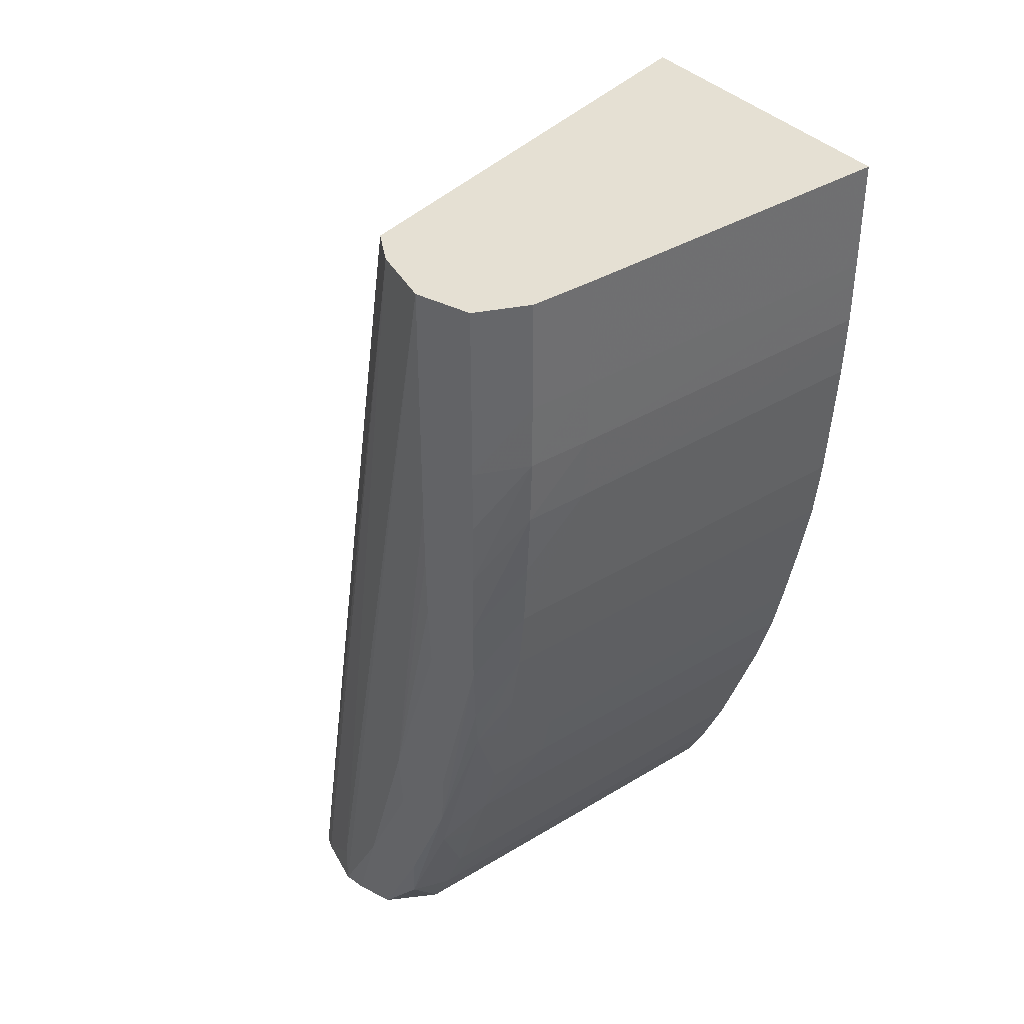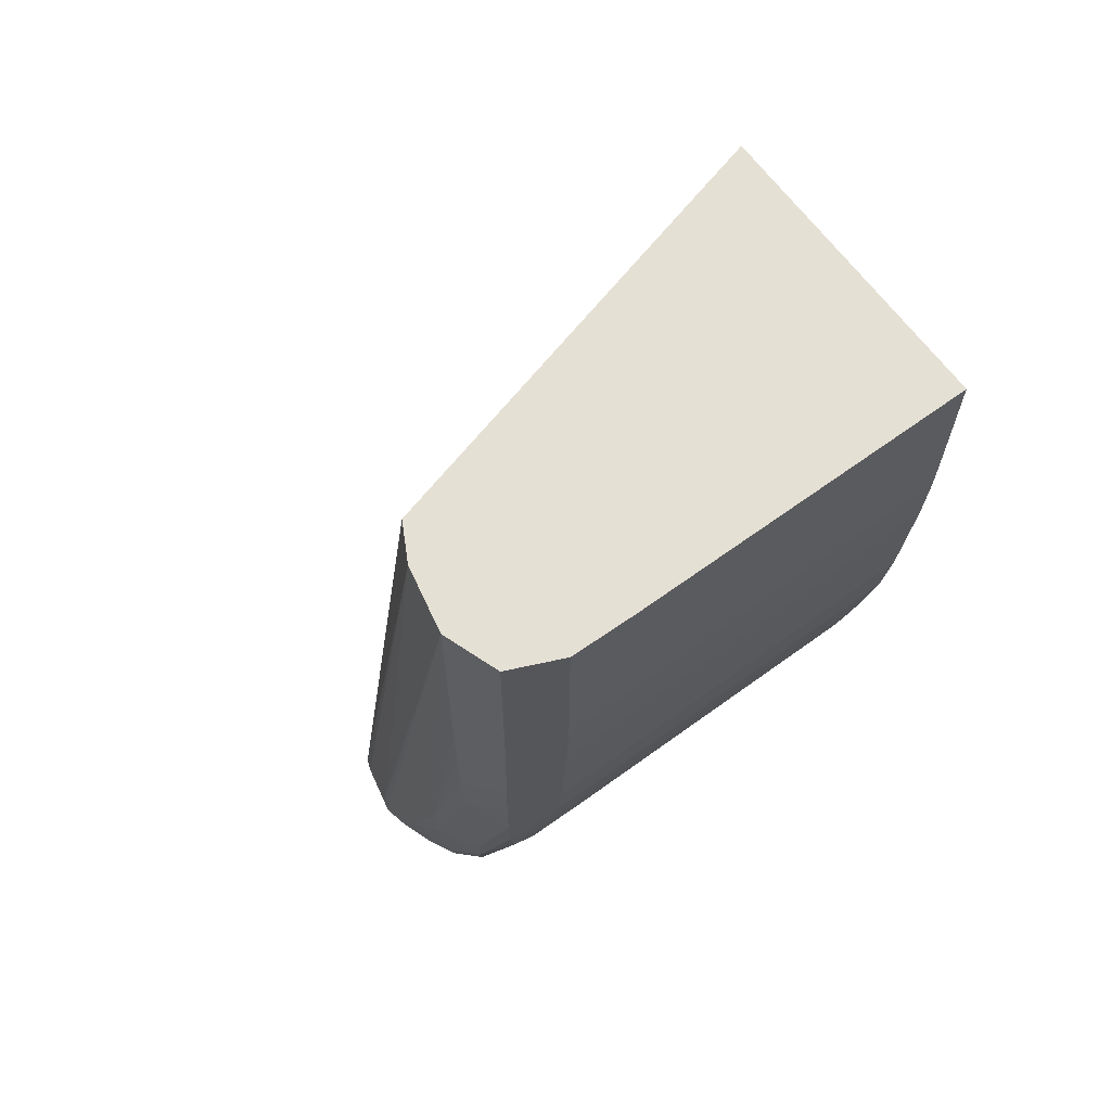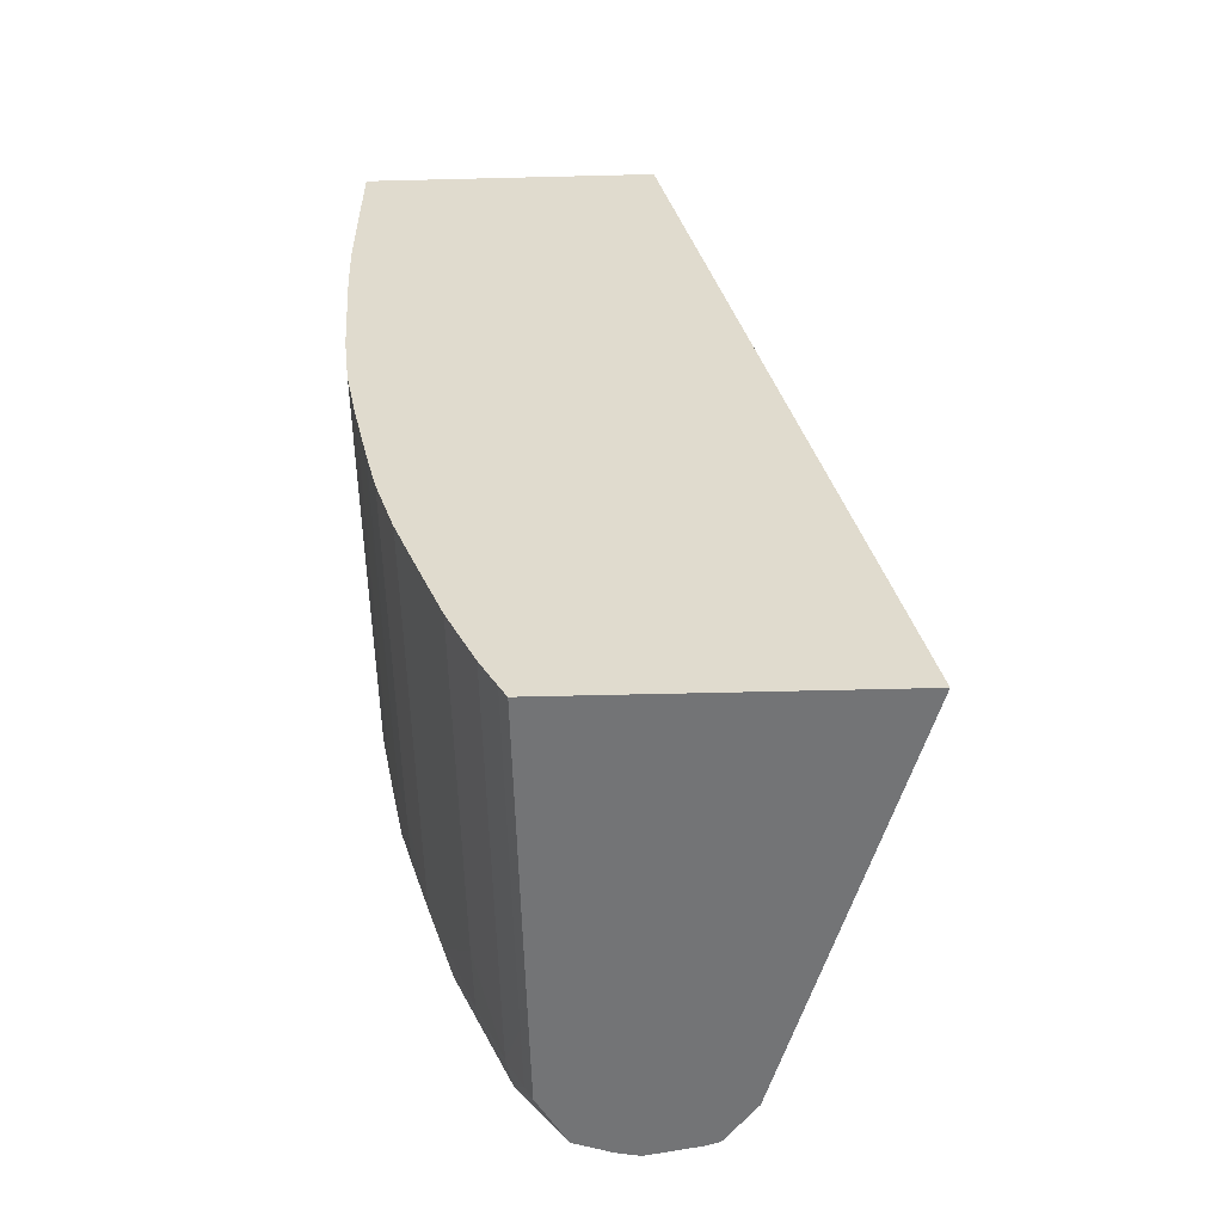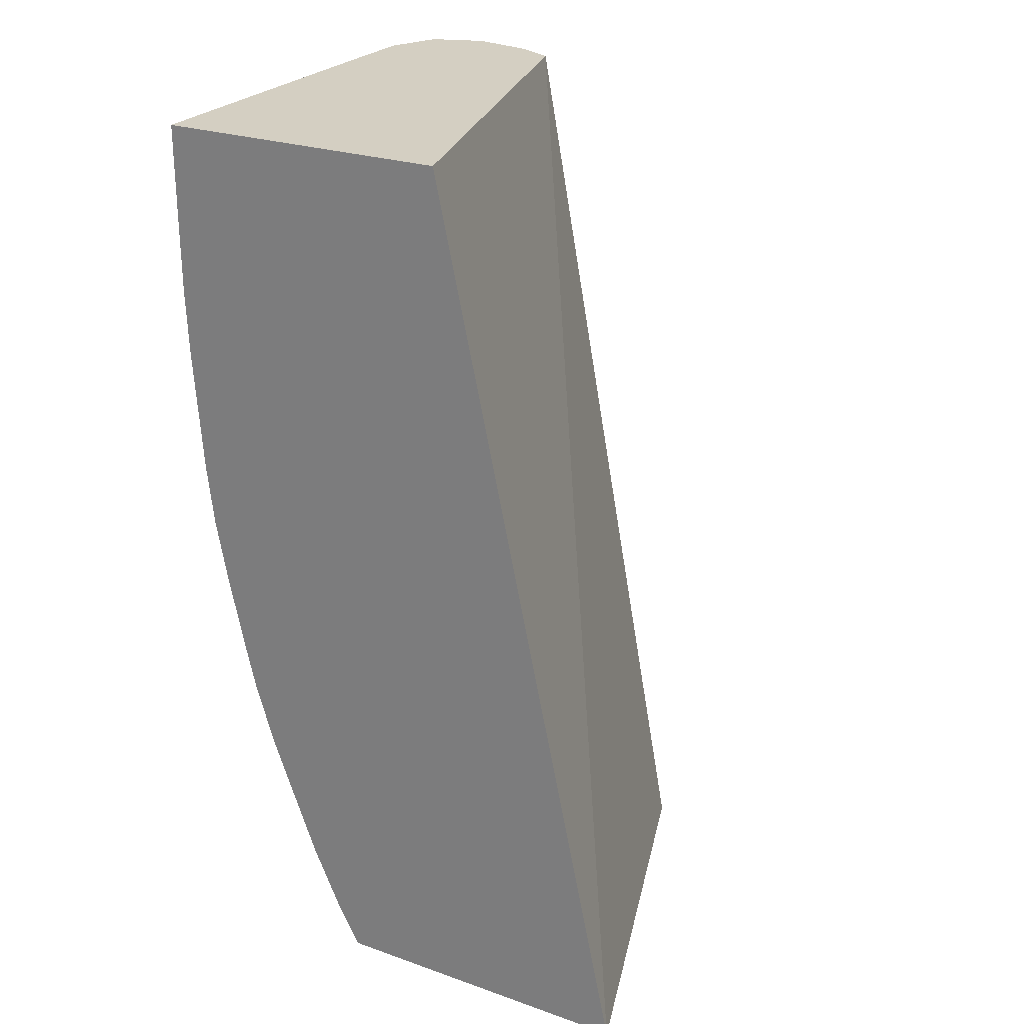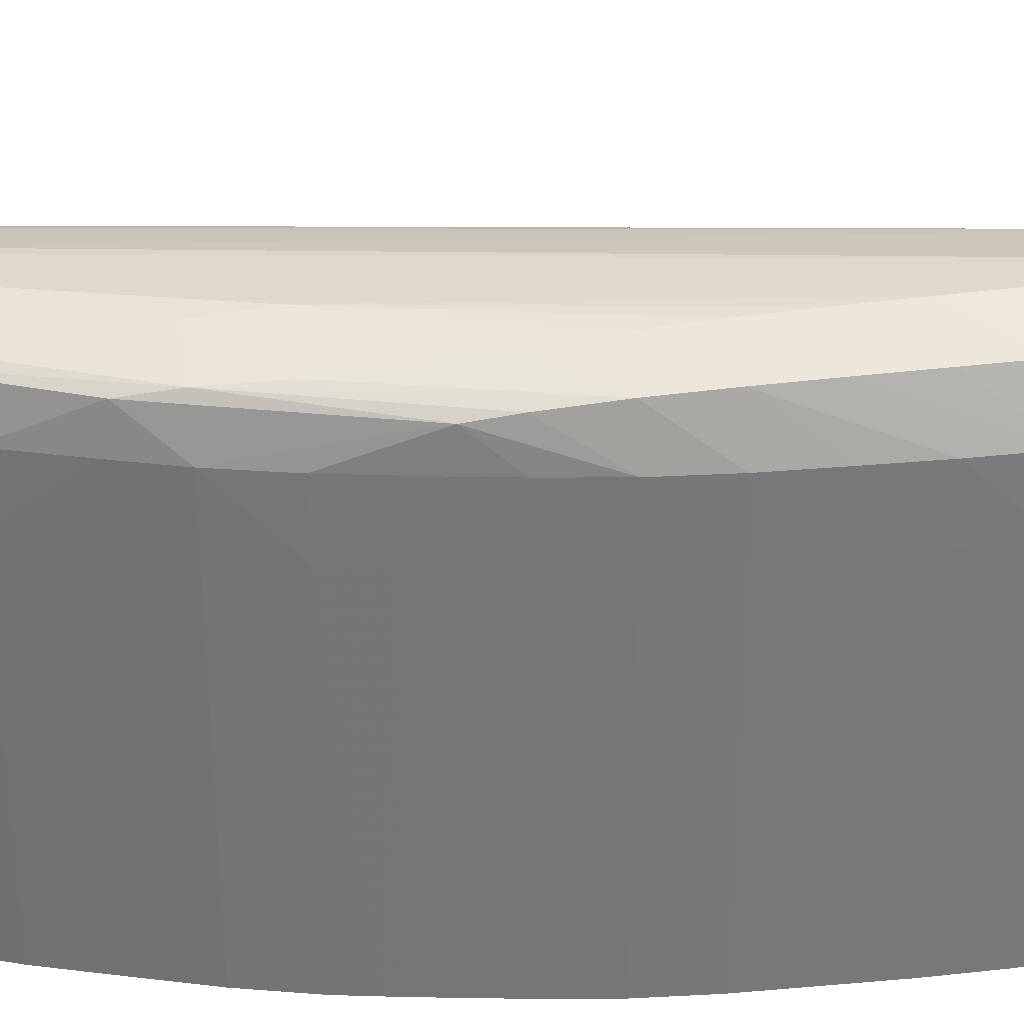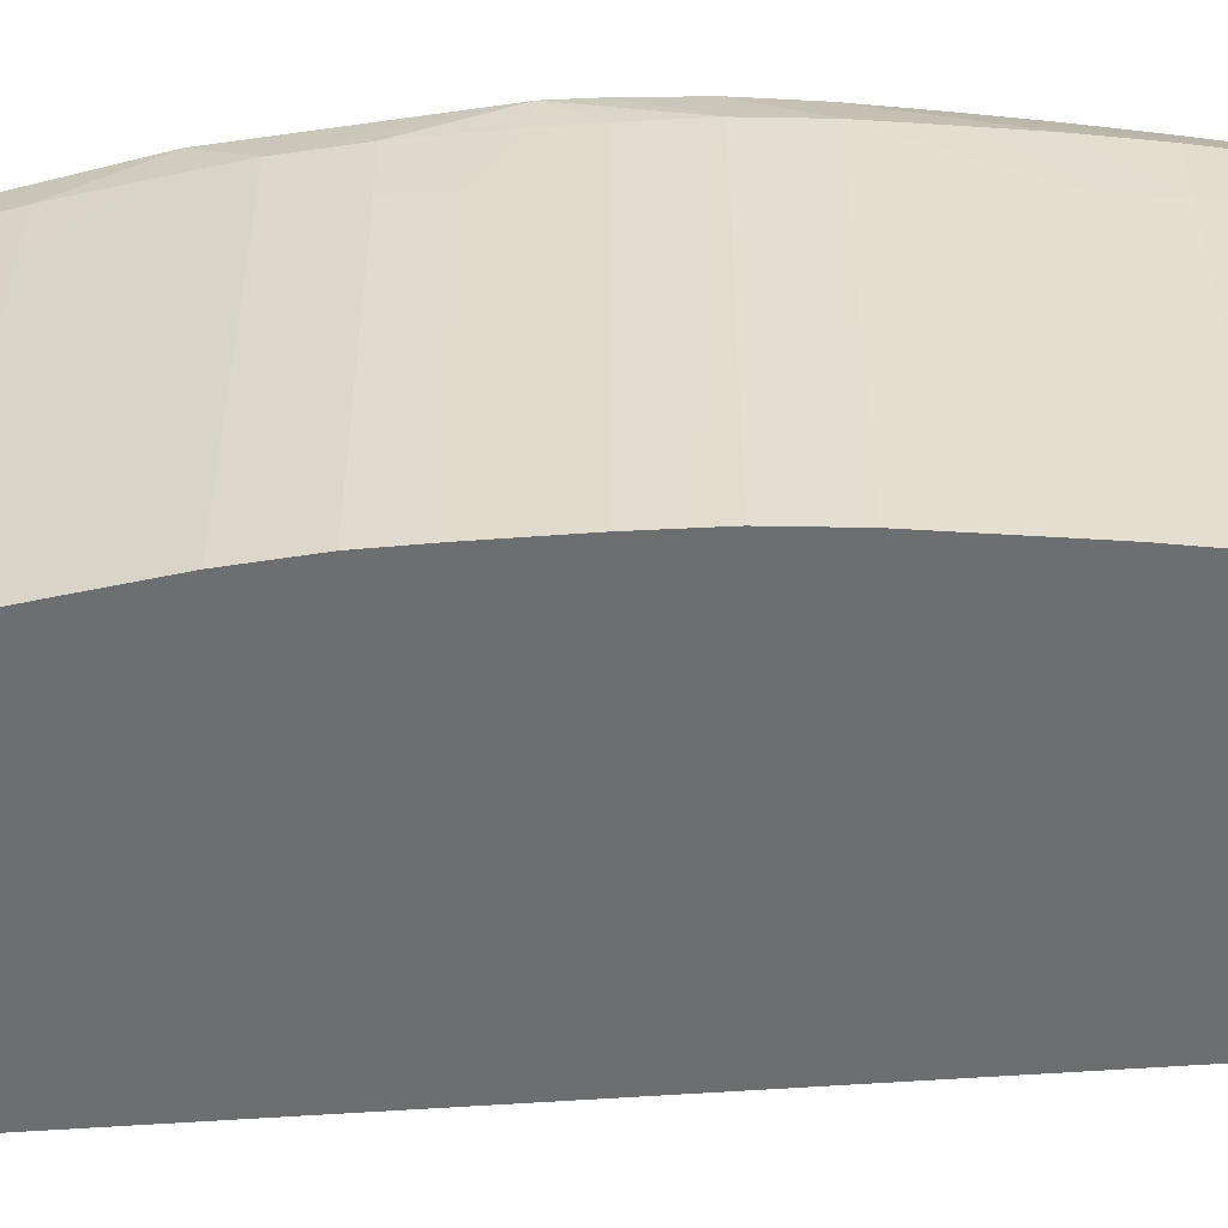
<metadata>
{"format":"obj","ext":"obj","renderer":"f3d","projection":"perspective","resolution":1024,"background":"white","views":[{"elev":38.2,"azim":-127.5,"up":"+Z"},{"elev":65.3,"azim":-126.2,"up":"+Z"},{"elev":-56.1,"azim":1.5,"up":"+Z"},{"elev":25.6,"azim":29.3,"up":"+Z"},{"elev":33.1,"azim":-101.0,"up":"+Y"},{"elev":-54.2,"azim":-97.8,"up":"+Y"}]}
</metadata>
<code>
v -0.02273 -0.04434 -0.01527
v -0.02941 -0.04434 -0.01527
v -0.02551 -0.0356 -0.01527
v -0.0295 -0.03503 0.004105
v -0.02692 -0.04434 0.004105
v -0.02941 -0.03718 -0.01527
v -0.02957 -0.04434 -0.01497
v -0.02618 -0.03472 -0.01527
v -0.03026 -0.03463 0.004105
v -0.03321 -0.04434 0.004105
v -0.02957 -0.03718 -0.01497
v -0.02957 -0.03583 -0.01497
v -0.02941 -0.03583 -0.01527
v -0.02992 -0.04434 -0.0143
v -0.02644 -0.03463 -0.01527
v -0.0316 -0.03436 0.004105
v -0.02757 -0.03442 -0.01432
v -0.03321 -0.03718 0.004105
v -0.03321 -0.04434 0.001815
v -0.02992 -0.03583 -0.0143
v -0.02981 -0.03492 -0.01408
v -0.02882 -0.03477 -0.01527
v -0.03052 -0.04434 -0.01298
v -0.02757 -0.0344 -0.01527
v -0.0316 -0.03436 -0.0008746
v -0.03272 -0.03476 0.004105
v -0.02891 -0.03438 -0.01163
v -0.03026 -0.03436 -0.008941
v -0.03319 -0.03583 0.004105
v -0.03321 -0.03718 0.001815
v -0.03321 -0.04434 0.001375
v -0.03052 -0.03718 -0.01298
v -0.0305 -0.03583 -0.01298
v -0.03104 -0.03501 -0.01127
v -0.03123 -0.03485 -0.01029
v -0.03004 -0.03478 -0.01298
v -0.02804 -0.0345 -0.01527
v -0.02891 -0.03438 -0.01298
v -0.03074 -0.04434 -0.01238
v -0.0316 -0.03437 -0.00222
v -0.0327 -0.03476 -0.0008746
v -0.03272 -0.03476 0.0004705
v -0.03272 -0.03476 0.001815
v -0.03286 -0.03508 0.004105
v -0.03026 -0.03445 -0.01029
v -0.0316 -0.03444 -0.004908
v -0.0316 -0.03439 -0.003565
v -0.03319 -0.03583 0.001815
v -0.03318 -0.03583 0.0004705
v -0.03321 -0.03718 0.0004705
v -0.03321 -0.04434 0.0004705
v -0.03085 -0.03718 -0.01209
v -0.0311 -0.03583 -0.01142
v -0.03152 -0.03583 -0.01029
v -0.03232 -0.03509 -0.007118
v -0.03241 -0.03497 -0.006251
v -0.03254 -0.03484 -0.004908
v -0.03142 -0.03476 -0.008941
v -0.03085 -0.04434 -0.01209
v -0.03266 -0.03477 -0.00222
v -0.0316 -0.03457 -0.006251
v -0.03262 -0.03479 -0.003565
v -0.03314 -0.03583 -0.0008746
v -0.03315 -0.03718 -0.0008746
v -0.03319 -0.04434 3.223e-05
v -0.03102 -0.04434 -0.01164
v -0.0311 -0.04434 -0.01142
v -0.03181 -0.04434 -0.009379
v -0.03194 -0.03718 -0.008941
v -0.03193 -0.03583 -0.008941
v -0.03152 -0.04434 -0.01029
v -0.03234 -0.03583 -0.007215
v -0.03255 -0.03583 -0.006251
v -0.0328 -0.03583 -0.004908
v -0.03296 -0.03583 -0.003565
v -0.03305 -0.03583 -0.00222
v -0.03306 -0.03718 -0.00222
v -0.03312 -0.04434 -0.001313
v -0.03315 -0.04434 -0.0008746
v -0.03194 -0.04434 -0.008941
v -0.03211 -0.04434 -0.008231
v -0.03219 -0.03718 -0.007886
v -0.03272 -0.04434 -0.005348
v -0.03248 -0.04434 -0.006566
v -0.03255 -0.04434 -0.006251
v -0.0328 -0.04434 -0.004908
v -0.03296 -0.04434 -0.003565
v -0.03306 -0.04434 -0.00222
v -0.03219 -0.04434 -0.007886
v -0.03229 -0.04434 -0.007435
f 1 2 6
f 1 6 13
f 1 13 22
f 1 22 37
f 1 37 24
f 1 24 15
f 1 15 8
f 1 8 3
f 1 3 4
f 1 4 5
f 1 5 10
f 1 10 19
f 1 19 31
f 1 31 51
f 1 51 65
f 1 65 79
f 1 79 78
f 1 78 88
f 1 88 87
f 1 87 86
f 1 86 83
f 1 83 85
f 1 85 84
f 1 84 90
f 1 90 89
f 1 89 81
f 1 81 80
f 1 80 68
f 1 68 71
f 1 71 67
f 1 67 66
f 1 66 59
f 1 59 39
f 1 39 23
f 1 23 14
f 1 14 7
f 1 7 2
f 2 7 11
f 2 11 6
f 3 8 4
f 4 9 16
f 4 16 26
f 4 26 44
f 4 44 29
f 4 29 18
f 4 18 10
f 4 10 5
f 4 8 9
f 6 11 12
f 6 12 13
f 7 14 20
f 7 20 11
f 8 15 9
f 9 15 17
f 9 17 16
f 10 18 30
f 10 30 19
f 11 20 12
f 12 20 21
f 12 21 13
f 13 21 22
f 14 23 32
f 14 32 20
f 15 24 17
f 16 25 43
f 16 43 26
f 16 17 24
f 16 24 27
f 16 27 28
f 16 28 25
f 18 29 48
f 18 48 30
f 19 30 31
f 20 32 33
f 20 33 21
f 21 33 34
f 21 34 35
f 21 35 36
f 21 36 22
f 22 36 38
f 22 38 37
f 23 39 32
f 24 37 38
f 24 38 28
f 24 28 27
f 25 40 41
f 25 41 42
f 25 42 43
f 25 28 40
f 26 43 44
f 28 38 45
f 28 45 46
f 28 46 47
f 28 47 40
f 29 44 48
f 30 48 49
f 30 49 50
f 30 50 31
f 31 50 51
f 32 39 52
f 32 52 53
f 32 53 33
f 33 53 34
f 34 53 54
f 34 54 55
f 34 55 35
f 35 55 56
f 35 56 57
f 35 57 58
f 35 58 45
f 35 45 36
f 36 45 38
f 39 59 52
f 40 47 41
f 41 47 60
f 41 60 49
f 41 49 42
f 42 49 48
f 42 48 43
f 43 48 44
f 45 58 61
f 45 61 46
f 46 61 57
f 46 57 62
f 46 62 47
f 47 62 60
f 49 60 63
f 49 63 50
f 50 63 64
f 50 64 65
f 50 65 51
f 52 59 66
f 52 66 53
f 53 66 67
f 53 67 71
f 53 71 54
f 54 68 69
f 54 69 70
f 54 70 55
f 54 71 68
f 55 70 72
f 55 72 73
f 55 73 74
f 55 74 56
f 56 74 57
f 57 74 75
f 57 75 62
f 57 61 58
f 60 62 63
f 62 75 76
f 62 76 63
f 63 76 64
f 64 76 75
f 64 75 77
f 64 77 78
f 64 78 79
f 64 79 65
f 68 80 69
f 69 80 81
f 69 81 82
f 69 82 72
f 69 72 70
f 72 82 73
f 73 83 74
f 73 82 84
f 73 84 85
f 73 85 83
f 74 83 86
f 74 86 87
f 74 87 75
f 75 87 88
f 75 88 77
f 77 88 78
f 81 89 82
f 82 90 84
f 82 89 90

</code>
